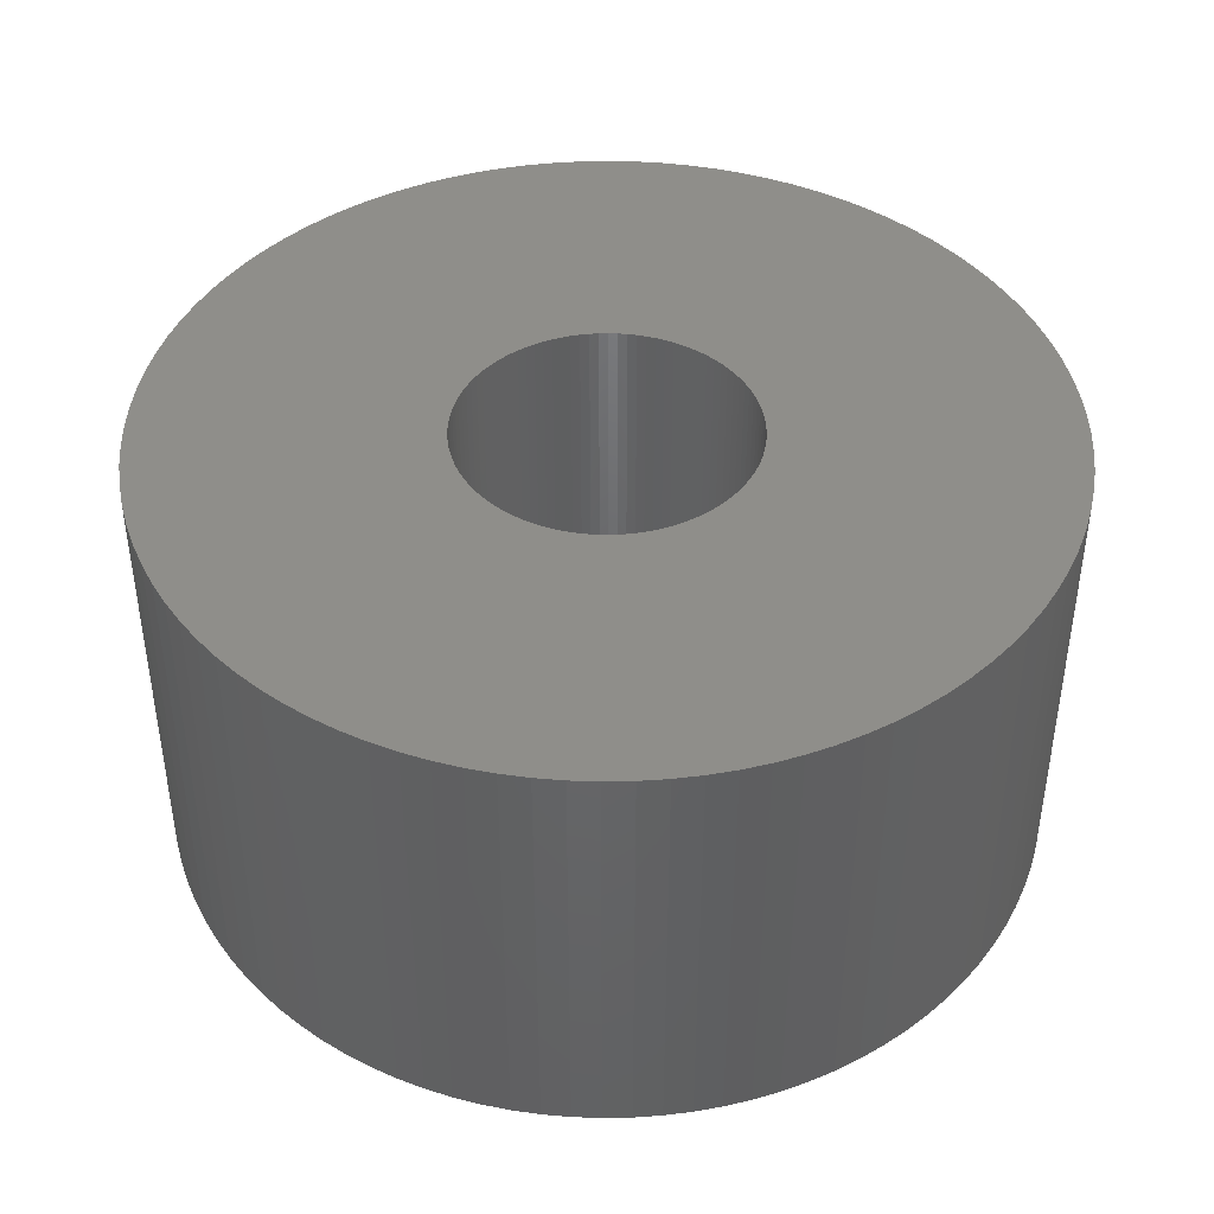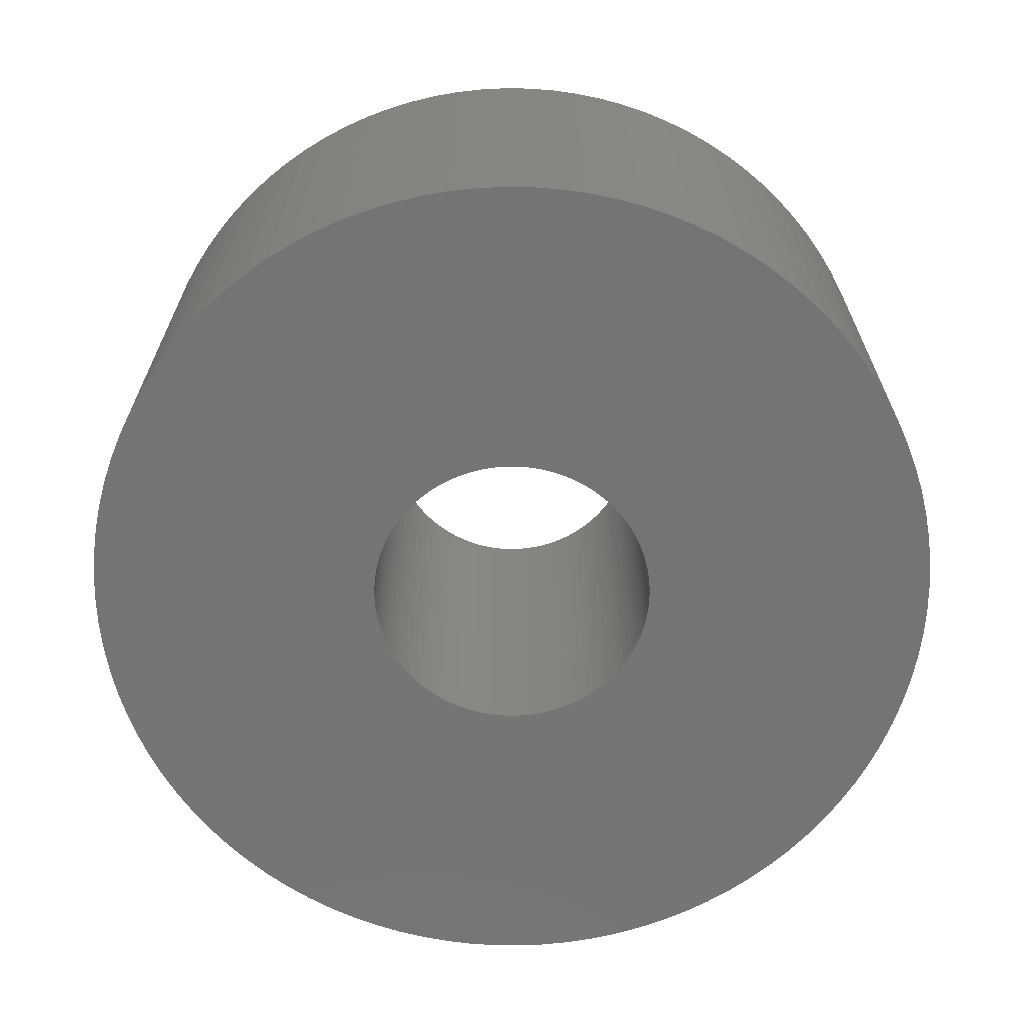
<metadata>
{"format":"stl","ext":"stl","renderer":"f3d","projection":"perspective","resolution":1024,"background":"white","views":[{"elev":42.8,"azim":43.8,"up":"+Z"},{"elev":-66.8,"azim":44.3,"up":"+Z"}]}
</metadata>
<code>
# stl→obj: 400 verts, 800 faces
v 3.423 3.645 0
v 3.187 3.853 5
v 3.423 3.645 5
v 3.187 3.853 0
v -1.545 4.755 0
v -1.841 4.649 5
v -1.545 4.755 5
v -1.841 4.649 0
v -4.649 1.841 0
v -4.524 2.129 5
v -4.524 2.129 0
v -4.649 1.841 5
v 2.679 -4.222 0
v 2.939 -4.045 5
v 2.679 -4.222 5
v 2.939 -4.045 0
v 4.961 -0.6267 5
v 4.99 -0.314 0
v 4.99 -0.314 5
v 4.961 -0.6267 0
v -2.129 -4.524 0
v -1.841 -4.649 5
v -2.129 -4.524 5
v -1.841 -4.649 0
v 4.524 2.129 5
v 4.382 2.409 0
v 4.382 2.409 5
v 4.524 2.129 0
v 2.129 4.524 0
v 1.841 4.649 5
v 2.129 4.524 5
v 1.841 4.649 0
v 0.9369 4.911 0
v 0.6267 4.961 5
v 0.9369 4.911 5
v 0.6267 4.961 0
v -4.961 0.6267 0
v -4.911 0.9369 5
v -4.911 0.9369 0
v -4.961 0.6267 5
v -3.645 3.423 0
v -3.423 3.645 5
v -3.423 3.645 0
v -3.645 3.423 5
v -0.6267 4.961 0
v -0.9369 4.911 5
v -0.6267 4.961 5
v -0.9369 4.911 0
v 4.649 -1.841 5
v 4.755 -1.545 0
v 4.755 -1.545 5
v 4.649 -1.841 0
v -0.9369 -4.911 0
v -0.6267 -4.961 5
v -0.9369 -4.911 5
v -0.6267 -4.961 0
v -3.423 -3.645 0
v -3.645 -3.423 5
v -3.645 -3.423 0
v -3.423 -3.645 5
v 4.911 0.9369 5
v 4.843 1.243 0
v 4.843 1.243 5
v 4.911 0.9369 0
v 4.755 1.545 0
v 4.755 1.545 5
v 4.222 2.679 5
v 4.045 2.939 0
v 4.045 2.939 5
v 4.222 2.679 0
v 3.645 3.423 5
v 3.645 3.423 0
v 2.939 4.045 0
v 2.679 4.222 5
v 2.939 4.045 5
v 2.679 4.222 0
v 0.314 4.99 0
v 0 5 5
v 0.314 4.99 5
v 0 5 0
v 2.409 4.382 5
v 2.409 4.382 0
v 1.545 4.755 5
v 1.545 4.755 0
v 1.243 4.843 0
v 1.243 4.843 5
v -5 0 0
v -4.99 0.314 5
v -4.99 0.314 0
v -5 0 5
v -4.755 1.545 0
v -4.755 1.545 5
v -4.843 1.243 5
v -4.843 1.243 0
v -4.045 2.939 0
v -3.853 3.187 5
v -3.853 3.187 0
v -4.045 2.939 5
v -0.314 4.99 0
v -0.314 4.99 5
v -2.409 4.382 0
v -2.679 4.222 5
v -2.409 4.382 5
v -2.679 4.222 0
v -2.939 4.045 5
v -2.939 4.045 0
v -2.129 4.524 0
v -2.129 4.524 5
v 5 0 5
v 4.99 0.314 0
v 4.99 0.314 5
v 5 0 0
v 4.843 -1.243 5
v 4.911 -0.9369 0
v 4.911 -0.9369 5
v 4.843 -1.243 0
v -0.314 -4.99 0
v 0 -5 5
v -0.314 -4.99 5
v 0 -5 0
v -1.545 -4.755 5
v -1.545 -4.755 0
v -1.243 -4.843 0
v -1.243 -4.843 5
v -3.187 -3.853 0
v -2.939 -4.045 5
v -3.187 -3.853 5
v -2.939 -4.045 0
v 1.65 0 0
v 1.647 -0.1036 0
v 1.637 -0.2068 0
v 1.647 0.1036 0
v 1.621 -0.3092 0
v 4.961 0.6267 0
v 1.598 -0.4103 0
v 1.637 0.2068 0
v 1.569 -0.5099 0
v 1.534 -0.6074 0
v 4.524 -2.129 0
v 1.621 0.3092 0
v 1.493 -0.7025 0
v 4.382 -2.409 0
v 1.446 -0.7949 0
v 4.222 -2.679 0
v 1.598 0.4103 0
v 1.393 -0.8841 0
v 4.045 -2.939 0
v 1.335 -0.9698 0
v 3.853 -3.187 0
v 1.569 0.5099 0
v 1.271 -1.052 0
v 3.645 -3.423 0
v 4.649 1.841 0
v 1.203 -1.129 0
v 3.423 -3.645 0
v 1.534 0.6074 0
v 1.129 -1.203 0
v 3.187 -3.853 0
v 1.052 -1.271 0
v 1.493 0.7025 0
v 0.9698 -1.335 0
v 0.8841 -1.393 0
v 2.409 -4.382 0
v 1.446 0.7949 0
v 0.7949 -1.446 0
v 2.129 -4.524 0
v 0.7025 -1.493 0
v 1.841 -4.649 0
v 1.393 0.8841 0
v 0.6074 -1.534 0
v 1.545 -4.755 0
v 0.5099 -1.569 0
v 1.243 -4.843 0
v 0.4103 -1.598 0
v 0.9369 -4.911 0
v 0.3092 -1.621 0
v 0.6267 -4.961 0
v 0.2068 -1.637 0
v 0.314 -4.99 0
v 0.1036 -1.647 0
v 0 -1.65 0
v -0.1036 -1.647 0
v -0.2068 -1.637 0
v -0.3092 -1.621 0
v -0.4103 -1.598 0
v -0.5099 -1.569 0
v -0.6074 -1.534 0
v -0.7025 -1.493 0
v -0.7949 -1.446 0
v -2.409 -4.382 0
v -0.8841 -1.393 0
v -2.679 -4.222 0
v -0.9698 -1.335 0
v -1.052 -1.271 0
v -1.129 -1.203 0
v -1.203 -1.129 0
v -1.271 -1.052 0
v -3.853 -3.187 0
v -1.335 -0.9698 0
v -4.045 -2.939 0
v -1.393 -0.8841 0
v 1.335 0.9698 0
v 3.853 3.187 0
v 1.271 1.052 0
v 1.203 1.129 0
v 1.129 1.203 0
v 1.052 1.271 0
v 0.9698 1.335 0
v 0.8841 1.393 0
v 0.7949 1.446 0
v 0.7025 1.493 0
v 0.6074 1.534 0
v 0.5099 1.569 0
v 0.4103 1.598 0
v 0.3092 1.621 0
v 0.2068 1.637 0
v 0.1036 1.647 0
v 0 1.65 0
v -0.1036 1.647 0
v -0.2068 1.637 0
v -0.3092 1.621 0
v -0.4103 1.598 0
v -1.243 4.843 0
v -0.5099 1.569 0
v -0.6074 1.534 0
v -0.7025 1.493 0
v -0.7949 1.446 0
v -0.8841 1.393 0
v -0.9698 1.335 0
v -1.052 1.271 0
v -3.187 3.853 0
v -1.129 1.203 0
v -1.203 1.129 0
v -1.271 1.052 0
v -1.335 0.9698 0
v -1.393 0.8841 0
v -4.222 2.679 0
v -1.446 0.7949 0
v -4.382 2.409 0
v -1.493 0.7025 0
v -1.534 0.6074 0
v -1.569 0.5099 0
v -1.598 0.4103 0
v -1.621 0.3092 0
v -1.637 0.2068 0
v -1.647 0.1036 0
v -1.65 0 0
v -4.222 -2.679 0
v -1.446 -0.7949 0
v -4.382 -2.409 0
v -1.493 -0.7025 0
v -4.524 -2.129 0
v -1.534 -0.6074 0
v -4.649 -1.841 0
v -1.569 -0.5099 0
v -4.755 -1.545 0
v -1.598 -0.4103 0
v -4.843 -1.243 0
v -1.621 -0.3092 0
v -4.911 -0.9369 0
v -1.637 -0.2068 0
v -4.961 -0.6267 0
v -1.647 -0.1036 0
v -4.99 -0.314 0
v -4.222 -2.679 5
v -4.045 -2.939 5
v 4.961 0.6267 5
v 4.649 1.841 5
v 3.853 3.187 5
v 1.65 0 5
v 1.647 0.1036 5
v 1.637 0.2068 5
v 1.647 -0.1036 5
v 1.621 0.3092 5
v 1.598 0.4103 5
v 1.637 -0.2068 5
v 1.569 0.5099 5
v 1.534 0.6074 5
v 1.621 -0.3092 5
v 1.493 0.7025 5
v 1.446 0.7949 5
v 1.598 -0.4103 5
v 1.393 0.8841 5
v 1.335 0.9698 5
v 1.569 -0.5099 5
v 1.271 1.052 5
v 1.203 1.129 5
v 1.534 -0.6074 5
v 1.129 1.203 5
v 4.524 -2.129 5
v 1.052 1.271 5
v 1.493 -0.7025 5
v 0.9698 1.335 5
v 4.382 -2.409 5
v 0.8841 1.393 5
v 1.446 -0.7949 5
v 0.7949 1.446 5
v 4.222 -2.679 5
v 0.7025 1.493 5
v 1.393 -0.8841 5
v 4.045 -2.939 5
v 0.6074 1.534 5
v 0.5099 1.569 5
v 0.4103 1.598 5
v 0.3092 1.621 5
v 0.2068 1.637 5
v 0.1036 1.647 5
v 0 1.65 5
v -0.1036 1.647 5
v -0.2068 1.637 5
v -0.3092 1.621 5
v -0.4103 1.598 5
v -1.243 4.843 5
v -0.5099 1.569 5
v -0.6074 1.534 5
v -0.7025 1.493 5
v -0.7949 1.446 5
v -0.8841 1.393 5
v -0.9698 1.335 5
v -1.052 1.271 5
v -3.187 3.853 5
v -1.129 1.203 5
v -1.203 1.129 5
v -1.271 1.052 5
v -1.335 0.9698 5
v -1.393 0.8841 5
v 1.335 -0.9698 5
v 3.853 -3.187 5
v 1.271 -1.052 5
v 3.645 -3.423 5
v 1.203 -1.129 5
v 3.423 -3.645 5
v 1.129 -1.203 5
v 3.187 -3.853 5
v 1.052 -1.271 5
v 0.9698 -1.335 5
v 0.8841 -1.393 5
v 2.409 -4.382 5
v 0.7949 -1.446 5
v 2.129 -4.524 5
v 0.7025 -1.493 5
v 1.841 -4.649 5
v 0.6074 -1.534 5
v 1.545 -4.755 5
v 0.5099 -1.569 5
v 1.243 -4.843 5
v 0.4103 -1.598 5
v 0.9369 -4.911 5
v 0.3092 -1.621 5
v 0.6267 -4.961 5
v 0.2068 -1.637 5
v 0.314 -4.99 5
v 0.1036 -1.647 5
v 0 -1.65 5
v -0.1036 -1.647 5
v -0.2068 -1.637 5
v -0.3092 -1.621 5
v -0.4103 -1.598 5
v -0.5099 -1.569 5
v -0.6074 -1.534 5
v -0.7025 -1.493 5
v -0.7949 -1.446 5
v -2.409 -4.382 5
v -0.8841 -1.393 5
v -2.679 -4.222 5
v -0.9698 -1.335 5
v -1.052 -1.271 5
v -1.129 -1.203 5
v -1.203 -1.129 5
v -1.271 -1.052 5
v -3.853 -3.187 5
v -1.335 -0.9698 5
v -1.393 -0.8841 5
v -1.446 -0.7949 5
v -4.382 -2.409 5
v -1.493 -0.7025 5
v -4.524 -2.129 5
v -1.534 -0.6074 5
v -4.649 -1.841 5
v -1.569 -0.5099 5
v -4.755 -1.545 5
v -1.598 -0.4103 5
v -4.843 -1.243 5
v -1.621 -0.3092 5
v -4.911 -0.9369 5
v -1.637 -0.2068 5
v -4.961 -0.6267 5
v -1.647 -0.1036 5
v -4.99 -0.314 5
v -1.65 0 5
v -4.222 2.679 5
v -1.446 0.7949 5
v -4.382 2.409 5
v -1.493 0.7025 5
v -1.534 0.6074 5
v -1.569 0.5099 5
v -1.598 0.4103 5
v -1.621 0.3092 5
v -1.637 0.2068 5
v -1.647 0.1036 5
f 1 2 3
f 2 1 4
f 5 6 7
f 6 5 8
f 9 10 11
f 10 9 12
f 13 14 15
f 14 13 16
f 17 18 19
f 18 17 20
f 21 22 23
f 22 21 24
f 25 26 27
f 26 25 28
f 29 30 31
f 30 29 32
f 33 34 35
f 34 33 36
f 37 38 39
f 38 37 40
f 41 42 43
f 42 41 44
f 45 46 47
f 46 45 48
f 49 50 51
f 50 49 52
f 53 54 55
f 54 53 56
f 57 58 59
f 58 57 60
f 61 62 63
f 62 61 64
f 63 65 66
f 65 63 62
f 67 68 69
f 68 67 70
f 71 1 3
f 1 71 72
f 73 74 75
f 74 73 76
f 77 78 79
f 78 77 80
f 76 81 74
f 81 76 82
f 32 83 30
f 83 32 84
f 85 35 86
f 35 85 33
f 87 88 89
f 88 87 90
f 91 12 9
f 12 91 92
f 39 93 94
f 93 39 38
f 95 96 97
f 96 95 98
f 99 47 100
f 47 99 45
f 101 102 103
f 102 101 104
f 104 105 102
f 105 104 106
f 107 103 108
f 103 107 101
f 109 110 111
f 110 109 112
f 113 114 115
f 114 113 116
f 117 118 119
f 118 117 120
f 24 121 22
f 121 24 122
f 123 55 124
f 55 123 53
f 125 126 127
f 126 125 128
f 129 112 18
f 130 18 20
f 112 129 110
f 131 20 114
f 132 110 129
f 133 114 116
f 110 132 134
f 135 116 50
f 136 134 132
f 137 50 52
f 134 136 64
f 138 52 139
f 140 64 136
f 141 139 142
f 64 140 62
f 143 142 144
f 145 62 140
f 146 144 147
f 62 145 65
f 148 147 149
f 150 65 145
f 151 149 152
f 65 150 153
f 154 152 155
f 156 153 150
f 157 155 158
f 153 156 28
f 159 158 16
f 160 28 156
f 161 16 13
f 28 160 26
f 162 13 163
f 164 26 160
f 165 163 166
f 26 164 70
f 167 166 168
f 169 70 164
f 70 169 68
f 18 130 129
f 20 131 130
f 114 133 131
f 116 135 133
f 50 137 135
f 170 168 171
f 52 138 137
f 139 141 138
f 142 143 141
f 144 146 143
f 147 148 146
f 149 151 148
f 172 171 173
f 152 154 151
f 155 157 154
f 158 159 157
f 16 161 159
f 174 173 175
f 13 162 161
f 163 165 162
f 166 167 165
f 176 175 177
f 168 170 167
f 171 172 170
f 173 174 172
f 178 177 179
f 175 176 174
f 177 178 176
f 179 180 178
f 120 180 179
f 120 181 180
f 120 182 181
f 117 182 120
f 182 117 183
f 56 183 117
f 183 56 184
f 53 184 56
f 184 53 185
f 123 185 53
f 185 123 186
f 122 186 123
f 186 122 187
f 24 187 122
f 187 24 188
f 21 188 24
f 188 21 189
f 190 189 21
f 189 190 191
f 192 191 190
f 191 192 193
f 128 193 192
f 193 128 194
f 125 194 128
f 194 125 195
f 57 195 125
f 195 57 196
f 59 196 57
f 196 59 197
f 198 197 59
f 197 198 199
f 200 199 198
f 199 200 201
f 202 68 169
f 68 202 203
f 204 203 202
f 203 204 72
f 205 72 204
f 72 205 1
f 206 1 205
f 1 206 4
f 207 4 206
f 4 207 73
f 208 73 207
f 73 208 76
f 209 76 208
f 76 209 82
f 210 82 209
f 82 210 29
f 211 29 210
f 29 211 32
f 212 32 211
f 32 212 84
f 213 84 212
f 84 213 85
f 214 85 213
f 85 214 33
f 215 33 214
f 33 215 36
f 216 36 215
f 36 216 77
f 217 77 216
f 218 77 217
f 218 80 77
f 219 80 218
f 99 219 220
f 45 220 221
f 219 99 80
f 48 221 222
f 223 222 224
f 5 224 225
f 220 45 99
f 8 225 226
f 107 226 227
f 101 227 228
f 221 48 45
f 104 228 229
f 106 229 230
f 231 230 232
f 43 232 233
f 222 223 48
f 41 233 234
f 97 234 235
f 95 235 236
f 237 236 238
f 239 238 240
f 11 240 241
f 224 5 223
f 9 241 242
f 91 242 243
f 94 243 244
f 39 244 245
f 37 245 246
f 89 246 247
f 248 201 200
f 225 8 5
f 201 248 249
f 226 107 8
f 250 249 248
f 227 101 107
f 249 250 251
f 228 104 101
f 252 251 250
f 229 106 104
f 251 252 253
f 230 231 106
f 254 253 252
f 232 43 231
f 253 254 255
f 233 41 43
f 256 255 254
f 234 97 41
f 255 256 257
f 235 95 97
f 258 257 256
f 236 237 95
f 257 258 259
f 238 239 237
f 260 259 258
f 240 11 239
f 259 260 261
f 241 9 11
f 262 261 260
f 242 91 9
f 261 262 263
f 243 94 91
f 264 263 262
f 244 39 94
f 263 264 247
f 245 37 39
f 87 247 264
f 246 89 37
f 247 87 89
f 200 265 248
f 265 200 266
f 267 64 61
f 64 267 134
f 111 134 267
f 134 111 110
f 268 28 25
f 28 268 153
f 66 153 268
f 153 66 65
f 27 70 67
f 70 27 26
f 269 72 71
f 72 269 203
f 69 203 269
f 203 69 68
f 4 75 2
f 75 4 73
f 82 31 81
f 31 82 29
f 36 79 34
f 79 36 77
f 84 86 83
f 86 84 85
f 89 40 37
f 40 89 88
f 270 109 111
f 271 111 267
f 109 270 19
f 272 267 61
f 273 19 270
f 274 61 63
f 19 273 17
f 275 63 66
f 276 17 273
f 277 66 268
f 17 276 115
f 278 268 25
f 279 115 276
f 280 25 27
f 115 279 113
f 281 27 67
f 282 113 279
f 283 67 69
f 113 282 51
f 284 69 269
f 285 51 282
f 286 269 71
f 51 285 49
f 287 71 3
f 288 49 285
f 289 3 2
f 49 288 290
f 291 2 75
f 292 290 288
f 293 75 74
f 290 292 294
f 295 74 81
f 296 294 292
f 297 81 31
f 294 296 298
f 299 31 30
f 300 298 296
f 298 300 301
f 111 271 270
f 267 272 271
f 61 274 272
f 63 275 274
f 66 277 275
f 302 30 83
f 268 278 277
f 25 280 278
f 27 281 280
f 67 283 281
f 69 284 283
f 269 286 284
f 303 83 86
f 71 287 286
f 3 289 287
f 2 291 289
f 75 293 291
f 304 86 35
f 74 295 293
f 81 297 295
f 31 299 297
f 305 35 34
f 30 302 299
f 83 303 302
f 86 304 303
f 306 34 79
f 35 305 304
f 34 306 305
f 79 307 306
f 78 307 79
f 78 308 307
f 78 309 308
f 100 309 78
f 309 100 310
f 47 310 100
f 310 47 311
f 46 311 47
f 311 46 312
f 313 312 46
f 312 313 314
f 7 314 313
f 314 7 315
f 6 315 7
f 315 6 316
f 108 316 6
f 316 108 317
f 103 317 108
f 317 103 318
f 102 318 103
f 318 102 319
f 105 319 102
f 319 105 320
f 321 320 105
f 320 321 322
f 42 322 321
f 322 42 323
f 44 323 42
f 323 44 324
f 96 324 44
f 324 96 325
f 98 325 96
f 325 98 326
f 327 301 300
f 301 327 328
f 329 328 327
f 328 329 330
f 331 330 329
f 330 331 332
f 333 332 331
f 332 333 334
f 335 334 333
f 334 335 14
f 336 14 335
f 14 336 15
f 337 15 336
f 15 337 338
f 339 338 337
f 338 339 340
f 341 340 339
f 340 341 342
f 343 342 341
f 342 343 344
f 345 344 343
f 344 345 346
f 347 346 345
f 346 347 348
f 349 348 347
f 348 349 350
f 351 350 349
f 350 351 352
f 353 352 351
f 354 352 353
f 354 118 352
f 355 118 354
f 119 355 356
f 54 356 357
f 355 119 118
f 55 357 358
f 124 358 359
f 121 359 360
f 356 54 119
f 22 360 361
f 23 361 362
f 363 362 364
f 357 55 54
f 365 364 366
f 126 366 367
f 127 367 368
f 60 368 369
f 358 124 55
f 58 369 370
f 371 370 372
f 266 372 373
f 265 373 374
f 375 374 376
f 377 376 378
f 359 121 124
f 379 378 380
f 381 380 382
f 383 382 384
f 385 384 386
f 387 386 388
f 389 388 390
f 391 326 98
f 360 22 121
f 326 391 392
f 361 23 22
f 393 392 391
f 362 363 23
f 392 393 394
f 364 365 363
f 10 394 393
f 366 126 365
f 394 10 395
f 367 127 126
f 12 395 10
f 368 60 127
f 395 12 396
f 369 58 60
f 92 396 12
f 370 371 58
f 396 92 397
f 372 266 371
f 93 397 92
f 373 265 266
f 397 93 398
f 374 375 265
f 38 398 93
f 376 377 375
f 398 38 399
f 378 379 377
f 40 399 38
f 380 381 379
f 399 40 400
f 382 383 381
f 88 400 40
f 384 385 383
f 400 88 390
f 386 387 385
f 90 390 88
f 388 389 387
f 390 90 389
f 94 92 91
f 92 94 93
f 239 391 237
f 391 239 393
f 237 98 95
f 98 237 391
f 11 393 239
f 393 11 10
f 97 44 41
f 44 97 96
f 48 313 46
f 313 48 223
f 223 7 313
f 7 223 5
f 80 100 78
f 100 80 99
f 8 108 6
f 108 8 107
f 106 321 105
f 321 106 231
f 231 42 321
f 42 231 43
f 19 112 109
f 112 19 18
f 120 352 118
f 352 120 179
f 115 20 17
f 20 115 114
f 177 348 350
f 348 177 175
f 171 342 344
f 342 171 168
f 175 346 348
f 346 175 173
f 16 334 14
f 334 16 158
f 332 152 330
f 152 332 155
f 163 15 338
f 15 163 13
f 168 340 342
f 340 168 166
f 56 119 54
f 119 56 117
f 122 124 121
f 124 122 123
f 128 365 126
f 365 128 192
f 190 23 363
f 23 190 21
f 57 127 60
f 127 57 125
f 258 385 260
f 385 258 383
f 254 381 256
f 381 254 379
f 260 387 262
f 387 260 385
f 264 90 87
f 90 264 389
f 248 375 250
f 375 248 265
f 252 379 254
f 379 252 377
f 198 266 200
f 266 198 371
f 59 371 198
f 371 59 58
f 51 116 113
f 116 51 50
f 294 139 290
f 139 294 142
f 301 144 298
f 144 301 147
f 179 350 352
f 350 179 177
f 173 344 346
f 344 173 171
f 158 332 334
f 332 158 155
f 166 338 340
f 338 166 163
f 192 363 365
f 363 192 190
f 256 383 258
f 383 256 381
f 262 389 264
f 389 262 387
f 250 377 252
f 377 250 375
f 290 52 49
f 52 290 139
f 298 142 294
f 142 298 144
f 328 147 301
f 147 328 149
f 330 149 328
f 149 330 152
f 160 281 164
f 281 160 280
f 226 315 316
f 315 226 225
f 167 343 341
f 343 167 170
f 218 307 308
f 307 218 217
f 394 238 392
f 238 394 240
f 230 319 320
f 319 230 229
f 165 341 339
f 341 165 167
f 132 272 136
f 272 132 271
f 140 275 145
f 275 140 274
f 164 283 169
f 283 164 281
f 205 289 206
f 289 205 287
f 204 287 205
f 287 204 286
f 216 305 306
f 305 216 215
f 217 306 307
f 306 217 216
f 208 291 293
f 291 208 207
f 209 293 295
f 293 209 208
f 390 246 400
f 246 390 247
f 398 243 397
f 243 398 244
f 400 245 399
f 245 400 246
f 325 234 324
f 234 325 235
f 326 235 325
f 235 326 236
f 220 309 310
f 309 220 219
f 225 314 315
f 314 225 224
f 227 316 317
f 316 227 226
f 323 232 322
f 232 323 233
f 130 270 129
f 270 130 273
f 370 199 372
f 199 370 197
f 382 259 384
f 259 382 257
f 156 280 160
f 280 156 278
f 150 278 156
f 278 150 277
f 169 284 202
f 284 169 283
f 219 308 309
f 308 219 218
f 213 302 303
f 302 213 212
f 214 303 304
f 303 214 213
f 215 304 305
f 304 215 214
f 212 299 302
f 299 212 211
f 210 295 297
f 295 210 209
f 207 289 291
f 289 207 206
f 396 241 395
f 241 396 242
f 397 242 396
f 242 397 243
f 399 244 398
f 244 399 245
f 395 240 394
f 240 395 241
f 392 236 326
f 236 392 238
f 324 233 323
f 233 324 234
f 224 312 314
f 312 224 222
f 221 310 311
f 310 221 220
f 222 311 312
f 311 222 221
f 228 317 318
f 317 228 227
f 229 318 319
f 318 229 228
f 232 320 322
f 320 232 230
f 129 271 132
f 271 129 270
f 135 279 133
f 279 135 282
f 141 288 138
f 288 141 292
f 138 285 137
f 285 138 288
f 146 296 143
f 296 146 300
f 388 247 390
f 247 388 263
f 178 353 351
f 353 178 180
f 176 351 349
f 351 176 178
f 145 277 150
f 277 145 275
f 202 286 204
f 286 202 284
f 211 297 299
f 297 211 210
f 131 273 130
f 273 131 276
f 162 339 337
f 339 162 165
f 159 336 335
f 336 159 161
f 154 329 151
f 329 154 331
f 143 292 141
f 292 143 296
f 186 360 359
f 360 186 187
f 384 261 386
f 261 384 259
f 386 263 388
f 263 386 261
f 368 196 369
f 196 368 195
f 380 257 382
f 257 380 255
f 378 255 380
f 255 378 253
f 174 349 347
f 349 174 176
f 172 347 345
f 347 172 174
f 170 345 343
f 345 170 172
f 136 274 140
f 274 136 272
f 137 282 135
f 282 137 285
f 133 276 131
f 276 133 279
f 148 300 146
f 300 148 327
f 151 327 148
f 327 151 329
f 182 356 355
f 356 182 183
f 184 358 357
f 358 184 185
f 187 361 360
f 361 187 188
f 194 368 367
f 368 194 195
f 191 366 364
f 366 191 193
f 193 367 366
f 367 193 194
f 180 354 353
f 354 180 181
f 369 197 370
f 197 369 196
f 157 335 333
f 335 157 159
f 157 331 154
f 331 157 333
f 161 337 336
f 337 161 162
f 185 359 358
f 359 185 186
f 181 355 354
f 355 181 182
f 189 364 362
f 364 189 191
f 188 362 361
f 362 188 189
f 372 201 373
f 201 372 199
f 374 251 376
f 251 374 249
f 373 249 374
f 249 373 201
f 376 253 378
f 253 376 251
f 183 357 356
f 357 183 184

</code>
